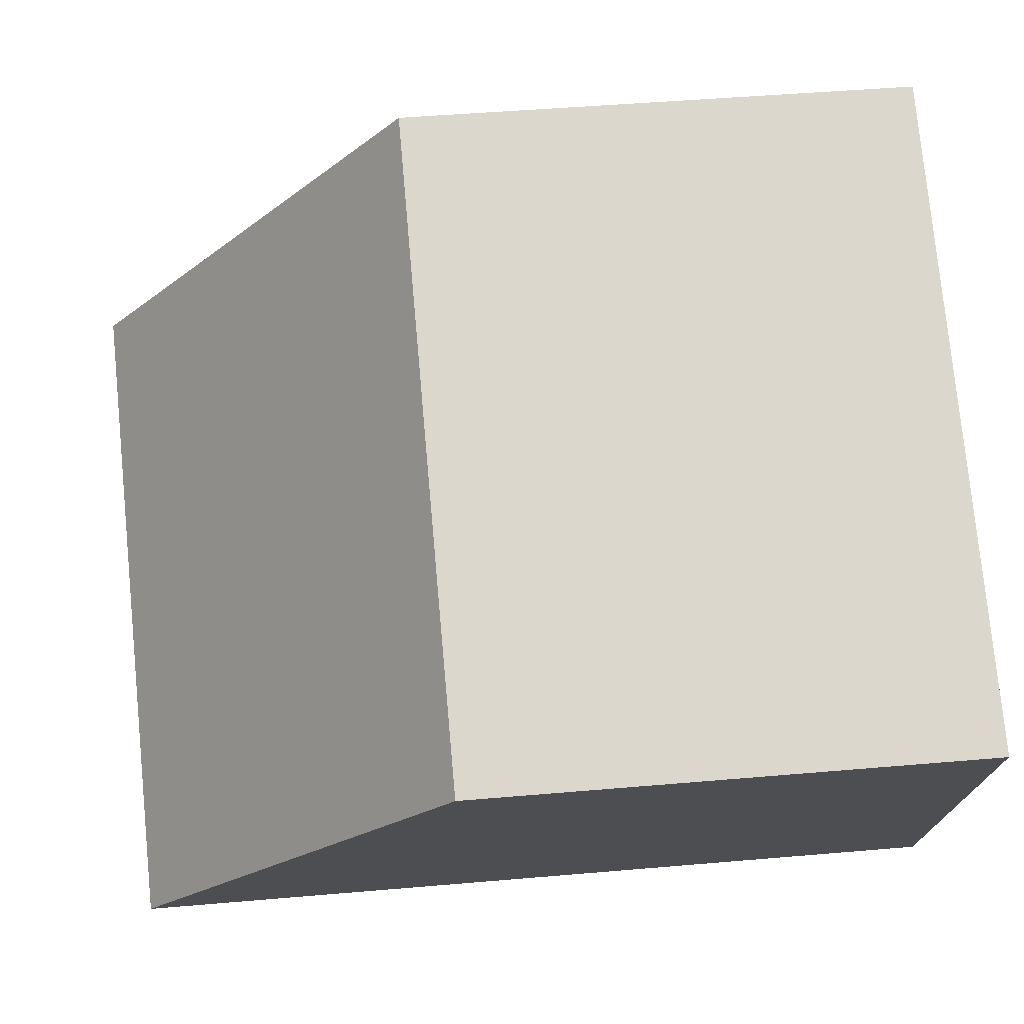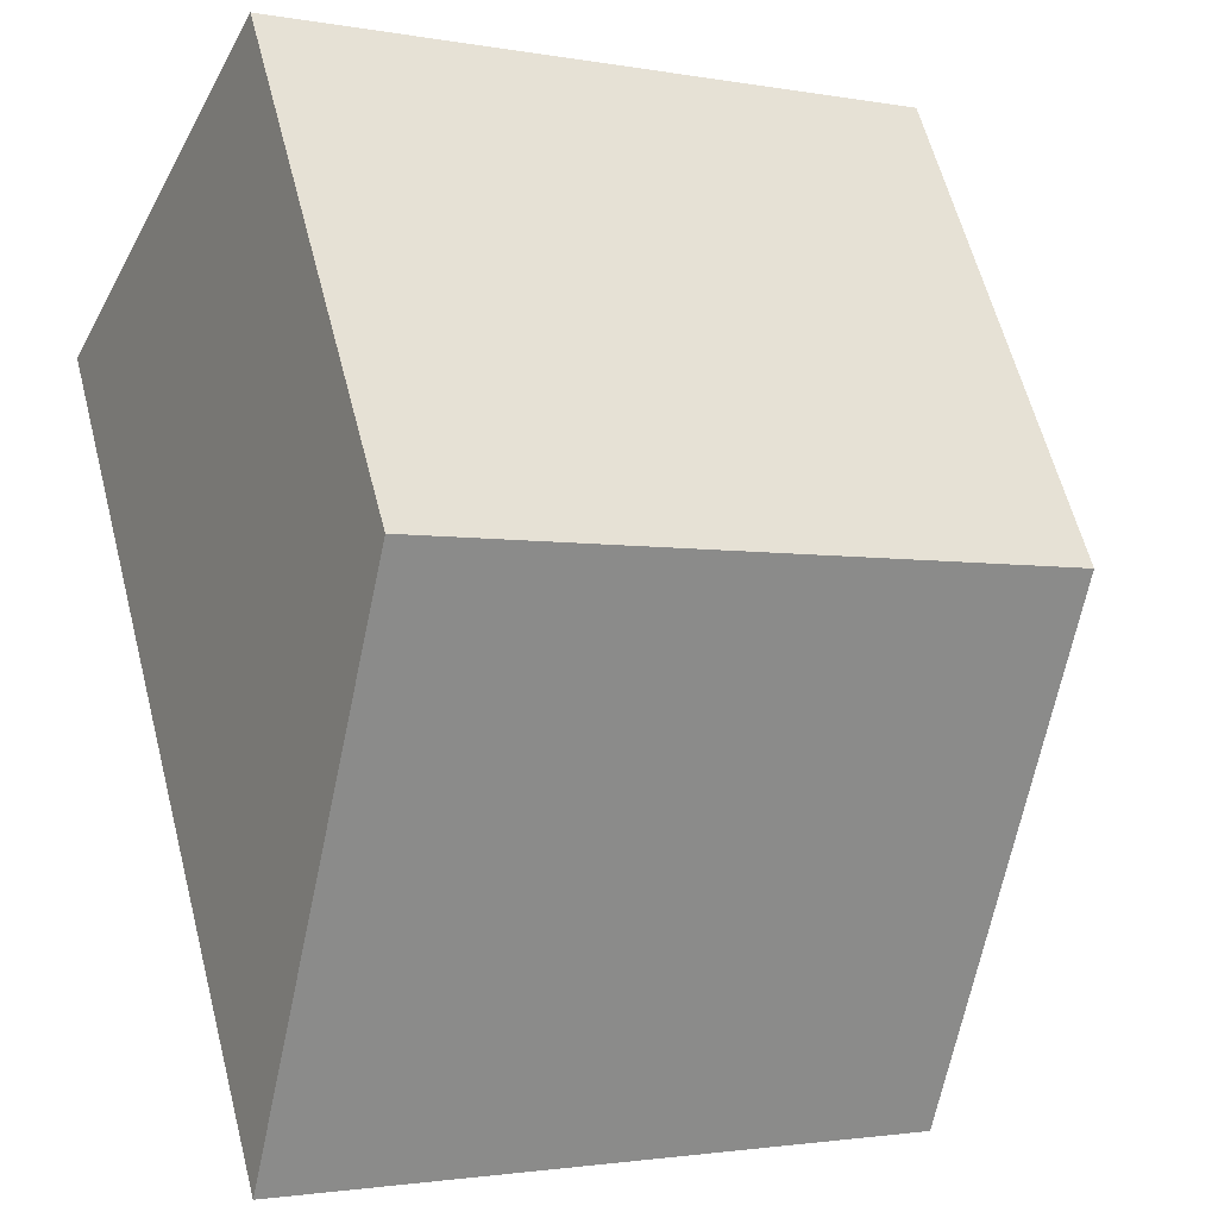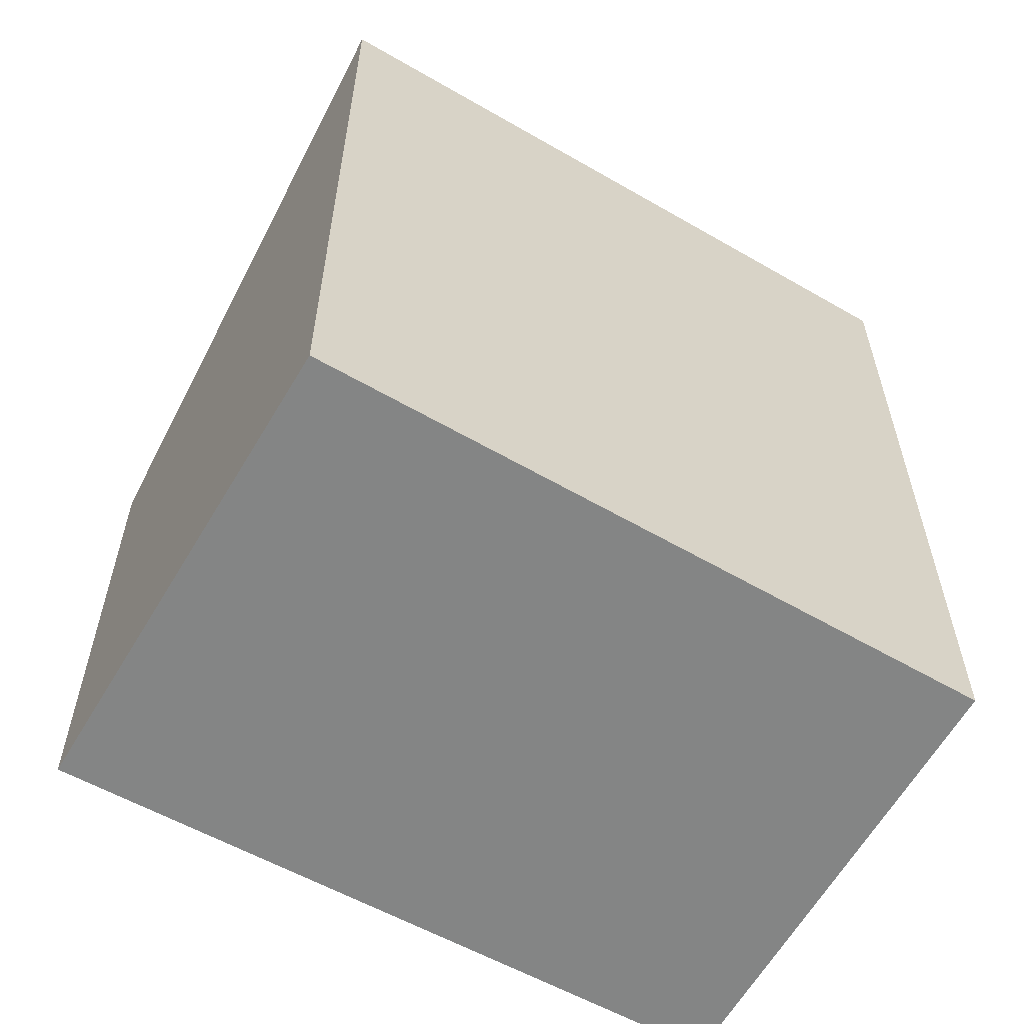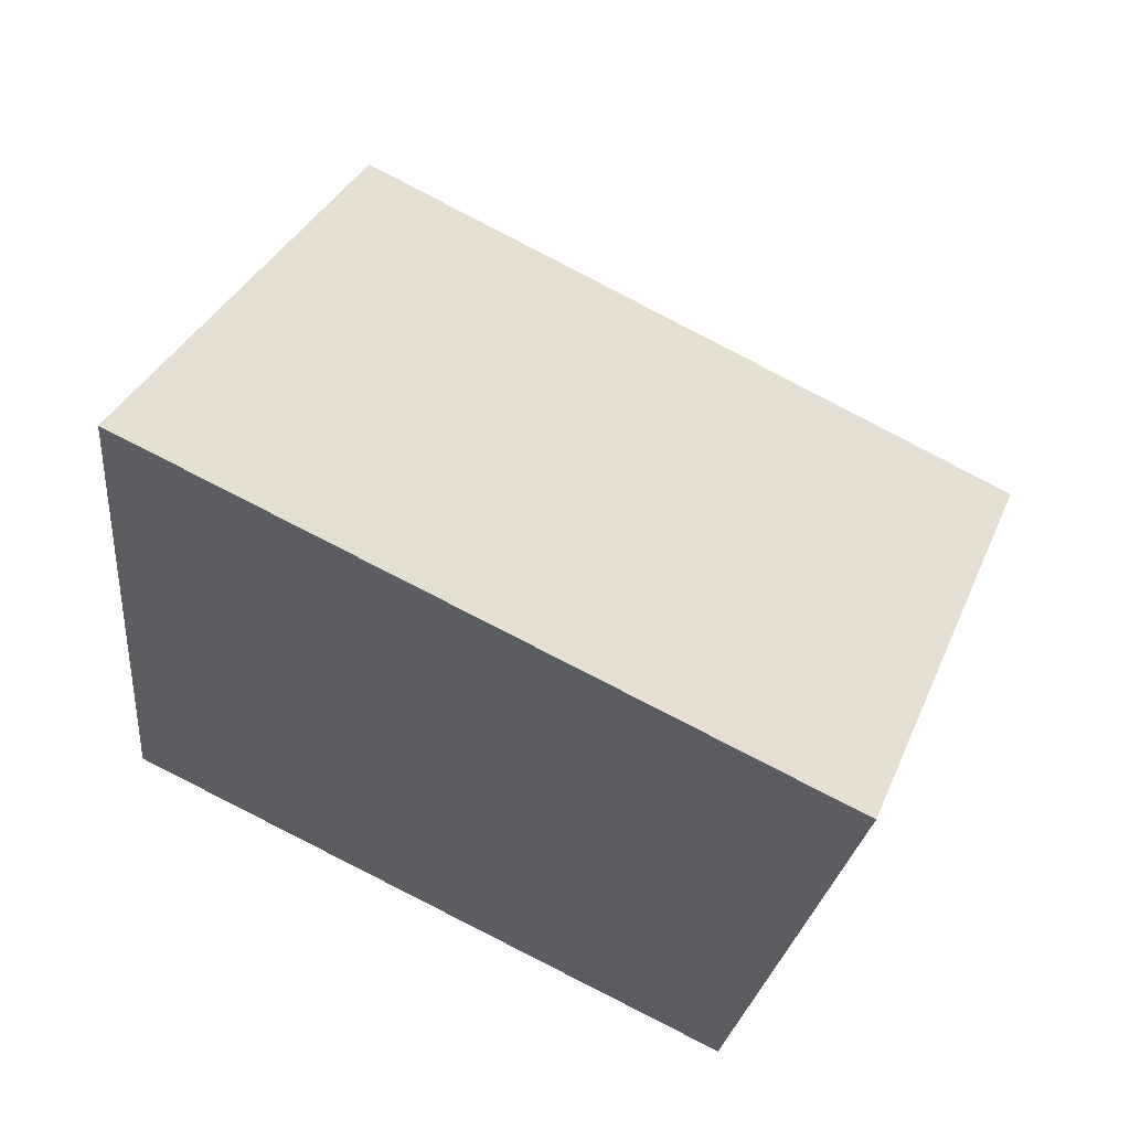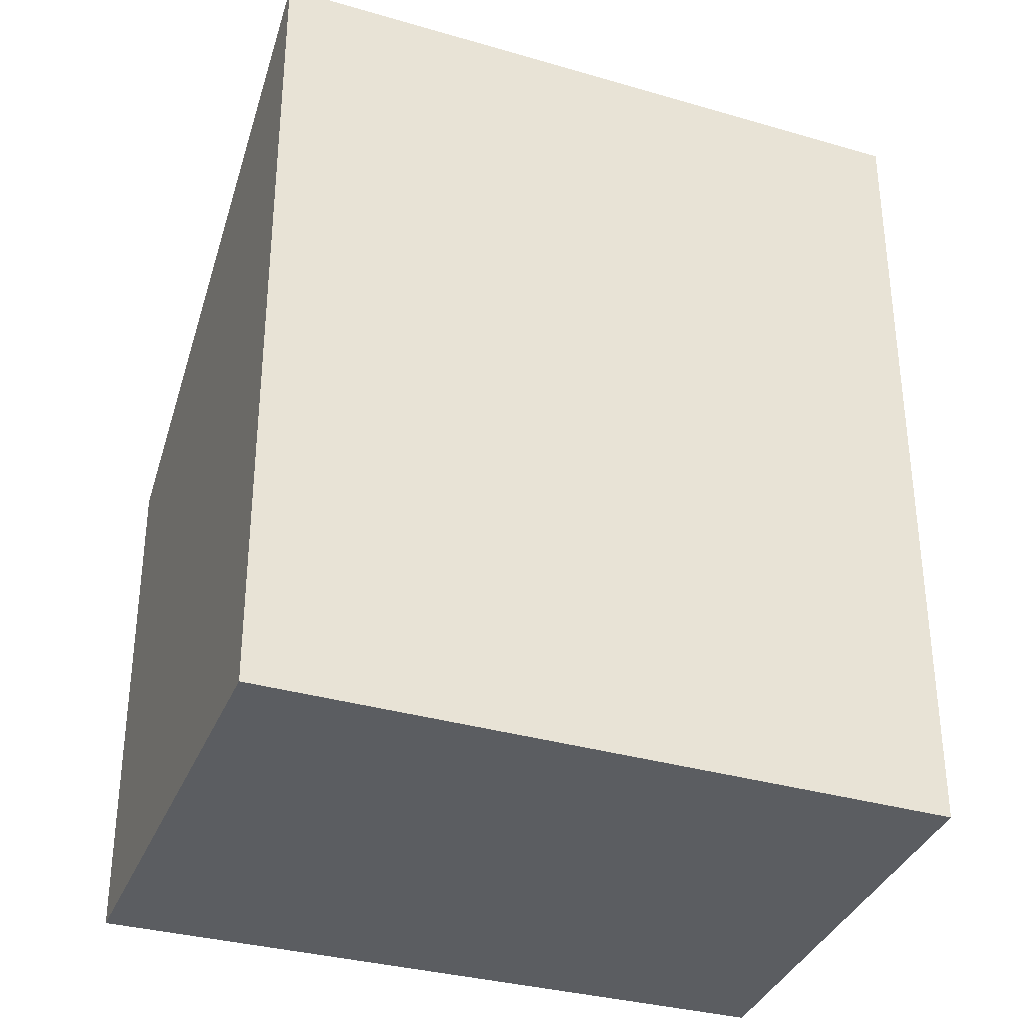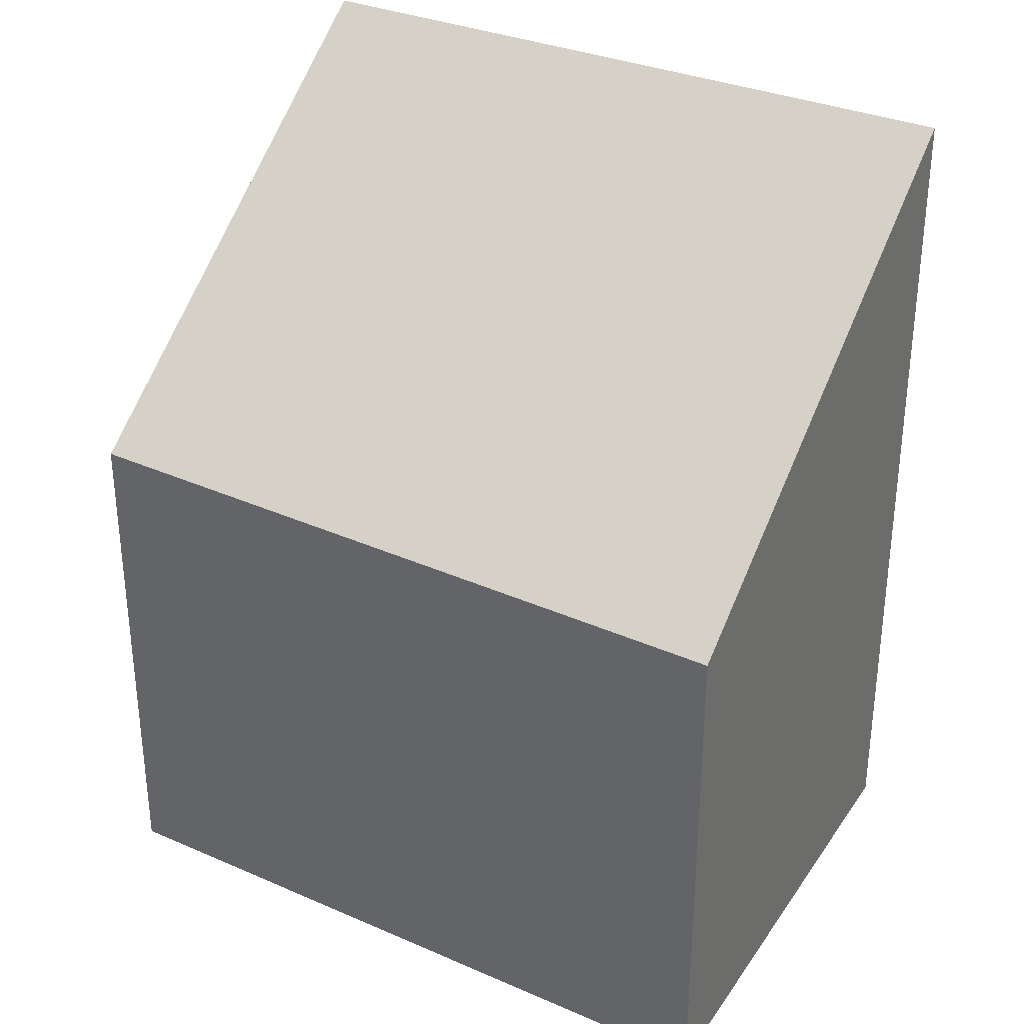
<metadata>
{"format":"obj","ext":"obj","renderer":"f3d","projection":"perspective","resolution":1024,"background":"white","views":[{"elev":46.0,"azim":-95.7,"up":"+Z"},{"elev":61.0,"azim":165.5,"up":"+Z"},{"elev":-61.6,"azim":123.5,"up":"+Y"},{"elev":-21.9,"azim":174.5,"up":"+Z"},{"elev":-35.7,"azim":133.3,"up":"+Y"},{"elev":35.0,"azim":2.9,"up":"+Y"}]}
</metadata>
<code>
v  1.376 5.52 -2.759
v  4.003 3.413 2.102
v  5.402 5.598 -0.774
v  0.407 4.036 -0.816
v  0 3.413 2.09e-16
v  5.402 4.739e-17 -0.774
v  1.376 1.689e-16 -2.759
v  0 0 0
v  0.407 4.997e-17 -0.816
v  4.003 -1.287e-16 2.102
g defaultobject
f 1 2 3
f 2 1 4
f 2 4 5
f 6 1 3
f 1 6 7
f 7 4 1
f 4 7 5
f 5 7 8
f 8 7 9
f 8 2 5
f 2 8 10
f 2 6 3
f 6 2 10
f 10 7 6
f 7 10 9
f 9 10 8

</code>
